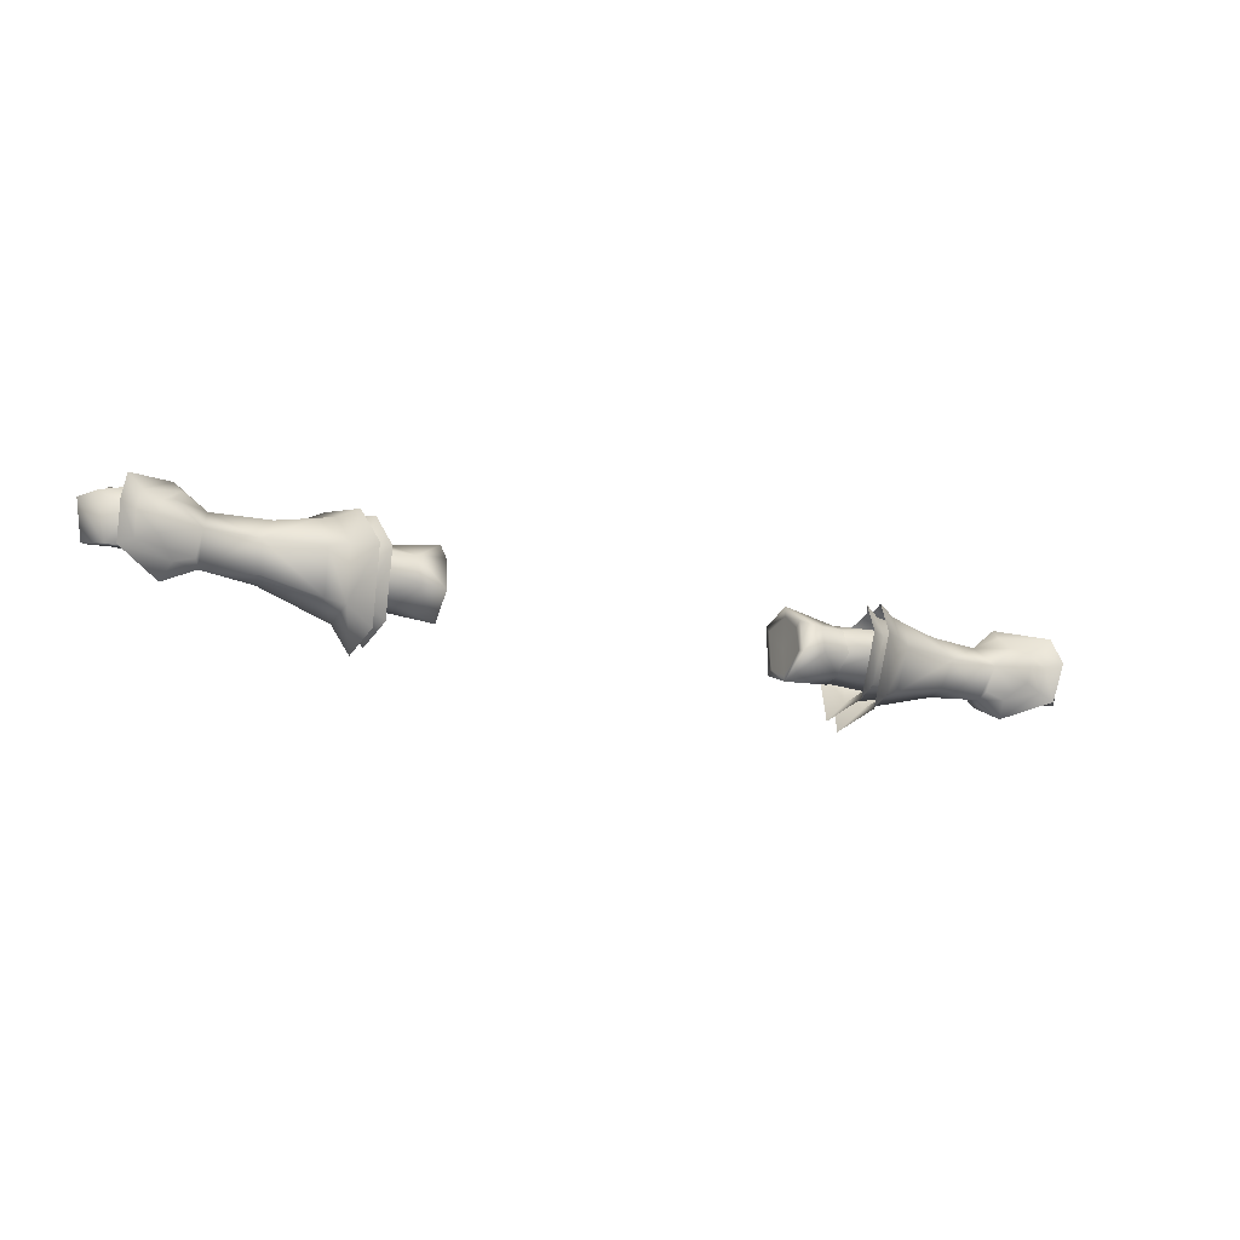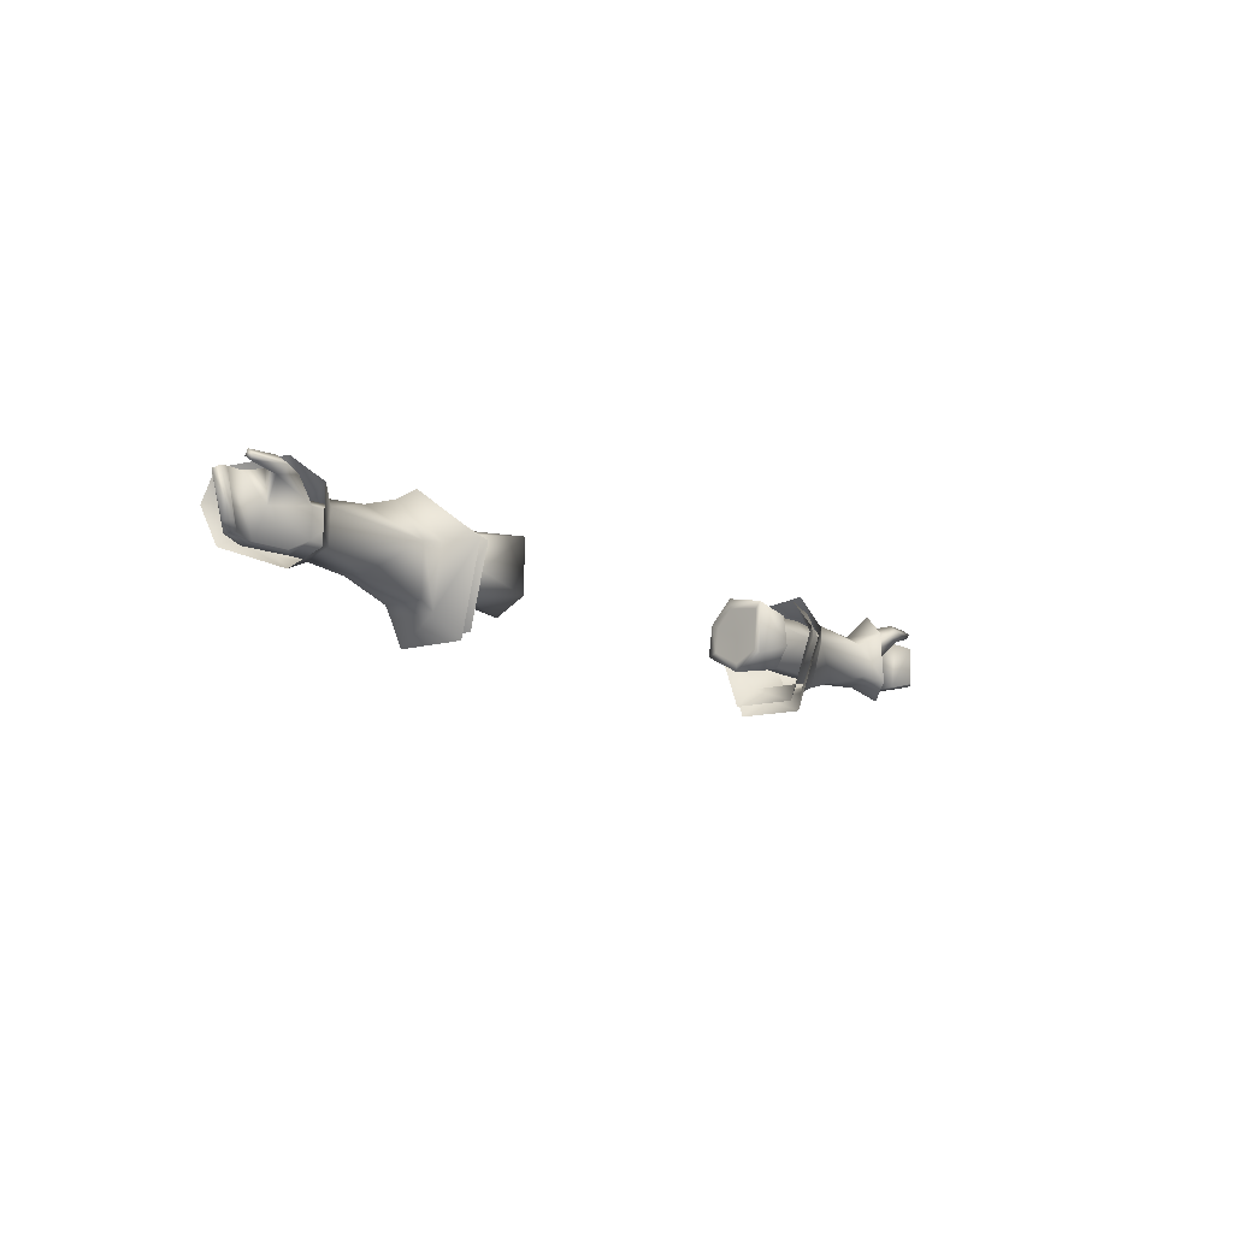
<metadata>
{"format":"obj","ext":"obj","renderer":"f3d","projection":"perspective","resolution":1024,"background":"white","views":[{"elev":-22.8,"azim":156.2,"up":"+Z"},{"elev":-11.3,"azim":-50.9,"up":"+Z"}]}
</metadata>
<code>
g mesh00
v 71.84 40.18 -1.9
v 79.03 40.83 -0.4633
v 77.58 38.89 -5.654
v 69.61 31.33 3.493
v 66.48 33.52 0.9332
v 70.06 31.13 -5.584
v 66.92 33.32 -4.704
v 67.7 36.65 -6.46
v 72.24 35.76 7.469
v 67.07 37.03 2.945
v 69.61 31.33 3.493
v 66.48 33.52 0.9332
v 77.58 38.89 -5.654
v 71 36.65 -6.188
v 71.84 40.18 -1.9
v 74.14 37.24 5.485
v 70.36 37.03 2.329
v 73.42 32.46 3.888
v 69.81 33.57 0.4173
v 79.03 40.83 -0.4633
v 78.35 39.7 3.853
v 70.36 37.03 2.329
v 74.14 37.24 5.485
v 75.22 41.94 -0.8563
v 74.94 40.94 -3.685
v 68.41 41.21 -1.714
v 73.1 39.29 -5.22
v 68.45 38.02 -5.263
v 71.83 38.02 -6.403
v 72.92 34.76 -8.587
v 70.06 31.13 -5.584
v 72.24 35.76 7.469
v 71.33 38.72 4.809
v 67.07 37.03 2.945
v 72.67 40.1 2.648
v 68.41 41.21 -1.714
v 74.76 41.55 1.471
v 75.22 41.94 -0.8563
v 77.58 38.89 -5.654
v 77.27 36.86 -5.365
v 71 36.65 -6.188
v 72.76 34.83 -5.913
v 70.25 33.37 -4.432
v 75.78 35.84 -0.2808
v 69.81 33.57 0.4173
v 77.33 32.54 3.132
v 73.42 32.46 3.888
f 1 2 3
f 4 5 6
f 6 5 7
f 6 7 8
f 9 10 11
f 11 10 12
f 13 14 15
f 16 17 18
f 18 17 19
f 20 15 21
f 21 15 22
f 21 22 23
f 24 25 26
f 26 25 27
f 26 27 28
f 28 27 29
f 28 29 8
f 8 29 30
f 8 30 31
f 32 33 34
f 34 33 35
f 34 35 36
f 36 35 37
f 36 37 38
f 39 40 41
f 41 40 42
f 41 42 43
f 43 42 44
f 43 44 45
f 45 44 46
f 45 46 47
v 36.88 32.5 1.011
v 45.45 31.21 -1.084
v 36.83 35.58 2.934
v 45.15 41.95 -3.522
v 49.28 37.6 -6.763
v 48.65 37.58 -6.776
v 48.58 33.59 -7.078
v 37.48 33.6 -6.631
v 37.56 37.41 -6.269
v 36.91 31.96 -3.264
v 45.45 31.21 -1.084
v 36.88 32.5 1.011
v 55.42 32.69 -1.239
v 45.45 31.21 -1.084
v 55.5 34.72 -6.929
v 49.21 33.69 -7.071
v 55.58 37.72 -6.875
v 37.83 40.26 -3.853
v 45.15 41.95 -3.522
v 37.41 39.75 0.06433
v 44.33 40.67 1.154
v 48.46 35.7 3.069
v 45.45 31.21 -1.084
v 55.42 32.69 -1.239
v 36.91 31.96 -3.264
v 45.45 31.21 -1.084
v 49.21 33.69 -7.071
v 55.58 37.72 -6.875
v 55.4 41.42 -2.102
v 44.33 40.67 1.154
v 55.4 40.18 1.66
v 48.46 35.7 3.069
f 48 49 50
f 51 52 53
f 53 52 54
f 54 55 53
f 53 55 56
f 53 56 51
f 57 58 59
f 60 61 62
f 62 61 63
f 62 63 64
f 56 65 66
f 66 65 67
f 66 67 68
f 68 67 50
f 68 50 69
f 69 50 70
f 69 70 71
f 72 55 73
f 73 55 54
f 73 54 74
f 74 54 52
f 74 52 75
f 75 52 51
f 75 51 76
f 76 51 77
f 76 77 78
f 78 77 79
v 63.77 40.18 -1.9
v 71 36.65 -6.188
v 62.93 36.65 -6.188
v 62.18 33.37 -4.432
v 69.81 33.57 0.4173
v 61.75 33.57 0.4173
v 57.43 36.46 3.634
v 52.22 35.43 5.233
v 50.38 31.62 -1.037
v 51.23 40.76 3.384
v 59.81 41.74 -2.024
v 50 43.27 -1.985
v 49.24 40.09 -9.119
v 66.48 33.52 0.9332
v 67.07 37.03 2.945
v 57.65 39.4 2.365
v 58.75 38.79 -6.607
v 67.7 36.65 -6.46
v 58.67 35.3 -6.887
v 66.92 33.32 -4.704
v 50.38 31.62 -1.037
v 66.48 33.52 0.9332
v 71.84 40.18 -1.9
v 62.3 37.03 2.329
v 70.36 37.03 2.329
v 70.25 33.37 -4.432
v 62.93 36.65 -6.188
v 71 36.65 -6.188
v 69.81 33.57 0.4173
v 70.36 37.03 2.329
v 61.75 33.57 0.4173
v 62.3 37.03 2.329
v 55.4 40.18 1.66
v 48.46 35.7 3.069
v 55.47 36.06 2.409
v 55.42 32.69 -1.239
v 68.41 41.21 -1.714
v 50.59 35.28 6.176
v 48.74 34.86 7.389
v 48.14 30.29 -1.071
v 43.52 27.11 0.04825
v 46.28 33.54 -10.43
v 42.54 31.49 -14.24
v 46.35 41.99 -10.38
v 42.62 43.48 -14.15
v 43.47 48.07 -2.275
v 47.17 45.4 -1.996
v 45.24 43.03 5.152
v 48.43 41.53 3.781
v 48.74 34.86 7.389
v 50.59 35.28 6.176
v 49.18 33.14 -9.164
v 68.45 38.02 -5.263
v 52.22 35.43 5.233
v 51.23 40.76 3.384
v 50 43.27 -1.985
v 49.24 40.09 -9.119
v 49.18 33.14 -9.164
v 50.38 31.62 -1.037
v 52.22 35.43 5.233
f 80 81 82
f 83 84 85
f 86 87 88
f 89 90 91
f 91 90 92
f 88 93 86
f 86 93 94
f 86 94 95
f 96 97 98
f 98 97 99
f 98 99 100
f 100 99 101
f 81 80 102
f 102 80 103
f 102 103 104
f 84 83 105
f 105 83 106
f 105 106 107
f 108 109 110
f 110 109 111
f 112 113 114
f 114 113 115
f 87 86 89
f 89 86 95
f 89 95 90
f 90 95 94
f 90 94 116
f 117 118 119
f 119 118 120
f 119 120 121
f 121 120 122
f 121 122 123
f 122 124 123
f 123 124 125
f 123 125 126
f 126 125 127
f 126 127 128
f 128 127 129
f 128 129 130
f 100 131 98
f 98 131 92
f 98 92 96
f 96 92 90
f 96 90 97
f 97 90 116
f 97 116 132
f 130 133 128
f 128 133 134
f 128 134 126
f 126 134 135
f 126 135 123
f 123 135 136
f 123 136 121
f 121 136 137
f 121 137 119
f 119 137 138
f 119 138 117
f 117 138 139
v -66.92 33.32 -4.704
v -50.38 31.62 -1.037
v -66.48 33.52 0.9332
v -72.24 35.76 7.469
v -69.61 31.33 3.493
v -67.07 37.03 2.945
v -66.48 33.52 0.9332
v -67.7 36.65 -6.46
v -66.92 33.32 -4.704
v -70.06 31.13 -5.584
v -66.48 33.52 0.9332
v -69.61 31.33 3.493
v -69.81 33.57 0.4173
v -70.36 37.03 2.329
v -73.42 32.46 3.888
v -74.14 37.24 5.485
v -71.84 40.18 -1.9
v -71 36.65 -6.188
v -77.58 38.89 -5.654
v -77.58 38.89 -5.654
v -79.03 40.83 -0.4633
v -71.84 40.18 -1.9
v -78.35 39.7 3.853
v -70.36 37.03 2.329
v -74.14 37.24 5.485
v -75.22 41.94 -0.8563
v -74.76 41.55 1.471
v -68.41 41.21 -1.714
v -72.67 40.1 2.648
v -67.07 37.03 2.945
v -71.33 38.72 4.809
v -72.24 35.76 7.469
v -70.06 31.13 -5.584
v -72.92 34.76 -8.587
v -67.7 36.65 -6.46
v -71.83 38.02 -6.403
v -68.45 38.02 -5.263
v -73.1 39.29 -5.22
v -68.41 41.21 -1.714
v -74.94 40.94 -3.685
v -75.22 41.94 -0.8563
v -73.42 32.46 3.888
v -77.33 32.54 3.132
v -69.81 33.57 0.4173
v -75.78 35.84 -0.2808
v -70.25 33.37 -4.432
v -72.76 34.83 -5.913
v -71 36.65 -6.188
v -77.27 36.86 -5.365
v -77.58 38.89 -5.654
f 140 141 142
f 143 144 145
f 145 144 146
f 147 148 149
f 149 148 150
f 149 150 151
f 152 153 154
f 154 153 155
f 156 157 158
f 159 160 161
f 161 160 162
f 161 162 163
f 163 162 164
f 165 166 167
f 167 166 168
f 167 168 169
f 169 168 170
f 169 170 171
f 172 173 174
f 174 173 175
f 174 175 176
f 176 175 177
f 176 177 178
f 178 177 179
f 178 179 180
f 181 182 183
f 183 182 184
f 183 184 185
f 185 184 186
f 185 186 187
f 187 186 188
f 187 188 189
v -45.45 31.21 -1.084
v -36.91 31.96 -3.264
v -36.88 32.5 1.011
v -55.5 34.72 -6.929
v -45.45 31.21 -1.084
v -55.42 32.69 -1.239
v -36.83 35.58 2.934
v -45.45 31.21 -1.084
v -36.88 32.5 1.011
v -36.91 31.96 -3.264
v -45.45 31.21 -1.084
v -37.48 33.6 -6.631
v -45.15 41.95 -3.522
v -37.56 37.41 -6.269
v -48.65 37.58 -6.776
v -48.58 33.59 -7.078
v -49.21 33.69 -7.071
v -49.28 37.6 -6.763
v -55.42 32.69 -1.239
v -45.45 31.21 -1.084
v -48.46 35.7 3.069
v -36.83 35.58 2.934
v -44.33 40.67 1.154
v -37.41 39.75 0.06433
v -45.15 41.95 -3.522
v -37.83 40.26 -3.853
v -37.56 37.41 -6.269
v -45.45 31.21 -1.084
v -55.5 34.72 -6.929
v -55.58 37.72 -6.875
v -55.4 41.42 -2.102
v -44.33 40.67 1.154
v -55.4 40.18 1.66
v -48.46 35.7 3.069
f 190 191 192
f 193 194 195
f 196 197 198
f 199 200 201
f 202 203 204
f 204 203 205
f 205 206 204
f 204 206 207
f 204 207 202
f 208 209 210
f 210 209 211
f 210 211 212
f 212 211 213
f 212 213 214
f 214 213 215
f 214 215 216
f 203 201 205
f 205 201 217
f 205 217 206
f 206 217 218
f 206 218 207
f 207 218 219
f 207 219 202
f 202 219 220
f 202 220 221
f 221 220 222
f 221 222 223
v -63.76 33.96 -4.432
v -71 36.65 -6.188
v -64.51 36.65 -6.188
v -65.35 40.18 -1.9
v -70.36 37.03 2.329
v -63.88 37.03 2.329
v -48.46 35.7 3.069
v -55.47 36.06 2.409
v -55.42 32.69 -1.239
v -59.81 41.74 -2.024
v -51.23 40.76 3.384
v -50 43.27 -1.985
v -46.35 41.99 -10.38
v -42.62 43.48 -14.15
v -46.28 33.54 -10.43
v -43.47 48.07 -2.275
v -47.17 45.4 -1.996
v -45.24 43.03 5.152
v -48.43 41.53 3.781
v -48.74 34.86 7.389
v -50.59 35.28 6.176
v -49.24 40.09 -9.119
v -67.07 37.03 2.945
v -68.41 41.21 -1.714
v -50.38 31.62 -1.037
v -52.22 35.43 5.233
v -57.43 36.46 3.634
v -57.65 39.4 2.365
v -50.38 31.62 -1.037
v -66.92 33.32 -4.704
v -58.67 35.3 -6.887
v -67.7 36.65 -6.46
v -58.75 38.79 -6.607
v -70.25 33.37 -4.432
v -63.33 34.16 0.4173
v -69.81 33.57 0.4173
v -71.84 40.18 -1.9
v -64.51 36.65 -6.188
v -71 36.65 -6.188
v -70.36 37.03 2.329
v -69.81 33.57 0.4173
v -63.88 37.03 2.329
v -63.33 34.16 0.4173
v -55.4 40.18 1.66
v -42.54 31.49 -14.24
v -43.52 27.11 0.04825
v -48.14 30.29 -1.071
v -48.74 34.86 7.389
v -50.59 35.28 6.176
v -52.22 35.43 5.233
v -50.38 31.62 -1.037
v -49.18 33.14 -9.164
v -49.24 40.09 -9.119
v -50 43.27 -1.985
v -52.22 35.43 5.233
v -51.23 40.76 3.384
v -68.45 38.02 -5.263
v -49.18 33.14 -9.164
v -66.48 33.52 0.9332
f 224 225 226
f 227 228 229
f 230 231 232
f 233 234 235
f 236 237 238
f 239 240 241
f 241 240 242
f 241 242 243
f 243 242 244
f 245 233 235
f 246 233 247
f 248 249 250
f 250 249 234
f 250 234 251
f 252 253 254
f 254 253 255
f 254 255 256
f 225 224 257
f 257 224 258
f 257 258 259
f 228 227 260
f 260 227 261
f 260 261 262
f 263 264 265
f 265 264 266
f 231 230 267
f 237 268 238
f 238 268 269
f 238 269 270
f 270 269 271
f 270 271 272
f 272 273 270
f 270 273 274
f 270 274 238
f 238 274 275
f 238 275 236
f 236 275 276
f 236 276 277
f 278 244 279
f 279 244 242
f 279 242 277
f 277 242 240
f 277 240 236
f 236 240 239
f 236 239 237
f 280 247 255
f 255 247 233
f 255 233 256
f 256 233 245
f 256 245 254
f 254 245 281
f 254 281 252
f 234 233 251
f 251 233 246
f 251 246 250
f 250 246 282
f 250 282 248
v -86.07 35.2 2.557
v -81.87 37.35 -5.058
v -84.7 34.36 -4.26
v -76.16 31.31 4.516
v -81.53 33.46 5.91
v -81.48 32.37 4.944
v -80.82 35.95 -4.794
v -83.32 33.61 -4.028
v -84.7 34.36 -4.26
v -83.56 37.71 3.116
v -82.54 36.27 3.839
v -79 37.58 4.23
v -81.6 33.98 4.983
v -76.43 35.9 4.657
v -76.59 33.38 6.081
v -74.14 37.24 5.485
v -73.42 32.46 3.888
v -76.16 31.31 4.516
v -77.33 32.54 3.132
v -83.56 37.71 3.116
v -85.15 34.51 3.131
v -75.78 35.84 -0.2808
v -77.27 36.86 -5.365
v -72.76 34.83 -5.913
v -77.58 38.89 -5.654
v -81.87 37.35 -5.058
v -81.48 32.37 4.944
v -81.53 33.46 5.91
v -81.55 33.01 4.265
v -81.6 33.98 4.983
v -76.43 35.9 4.657
v -73.42 32.46 3.888
v -76.43 35.9 4.657
v -74.14 37.24 5.485
v -78.35 39.7 3.853
v -82.54 36.27 3.839
v -85.15 34.51 3.131
v -86.07 35.2 2.557
v -84.7 34.36 -4.26
v -71.83 38.02 -6.403
v -72.92 34.76 -8.587
v -77.95 39.99 -4.692
v -80.47 40.28 -6.136
v -78.38 41.48 -0.4481
v -81.04 43.26 -0.05955
v -77.67 40.91 3.043
v -80.1 41.6 4.939
v -71.33 38.72 4.809
v -72.24 35.76 7.469
v -73.1 39.29 -5.22
v -74.94 40.94 -3.685
v -75.22 41.94 -0.8563
v -74.76 41.55 1.471
v -72.67 40.1 2.648
v -77.58 38.89 -5.654
v -79.03 40.83 -0.4633
v -79 37.58 4.23
v -81.48 32.37 4.944
f 283 284 285
f 286 287 288
f 289 290 291
f 292 293 294
f 295 287 296
f 296 287 297
f 296 297 298
f 299 300 301
f 284 283 302
f 302 283 303
f 302 303 293
f 304 305 306
f 307 305 308
f 308 305 289
f 308 289 291
f 309 310 311
f 311 310 312
f 311 312 313
f 287 286 297
f 297 286 314
f 297 314 298
f 315 316 317
f 318 319 290
f 290 319 320
f 290 320 321
f 322 323 324
f 324 323 325
f 324 325 326
f 326 325 327
f 326 327 328
f 328 327 329
f 328 329 330
f 330 329 331
f 332 322 333
f 333 322 324
f 333 324 334
f 334 324 326
f 334 326 335
f 335 326 328
f 335 328 336
f 336 328 330
f 337 284 338
f 338 284 292
f 338 292 317
f 317 292 294
f 317 294 315
f 290 289 318
f 318 289 305
f 318 305 339
f 339 305 304
f 339 304 313
f 313 304 301
f 313 301 311
f 311 301 300
f 311 300 340
v 85.15 34.51 3.131
v 83.32 33.61 -4.028
v 84.7 34.36 -4.26
v 76.43 35.9 4.657
v 81.53 33.46 5.91
v 81.6 33.98 4.983
v 80.82 35.95 -4.794
v 81.87 37.35 -5.058
v 84.7 34.36 -4.26
v 72.76 34.83 -5.913
v 77.27 36.86 -5.365
v 75.78 35.84 -0.2808
v 77.33 32.54 3.132
v 76.16 31.31 4.516
v 73.42 32.46 3.888
v 81.53 33.46 5.91
v 81.48 32.37 4.944
v 81.6 33.98 4.983
v 81.55 33.01 4.265
v 76.43 35.9 4.657
v 81.48 32.37 4.944
v 76.16 31.31 4.516
v 76.59 33.38 6.081
v 73.42 32.46 3.888
v 86.07 35.2 2.557
v 78.35 39.7 3.853
v 83.56 37.71 3.116
v 79.03 40.83 -0.4633
v 81.87 37.35 -5.058
v 77.58 38.89 -5.654
v 85.15 34.51 3.131
v 86.07 35.2 2.557
v 82.54 36.27 3.839
v 82.54 36.27 3.839
v 79 37.58 4.23
v 74.14 37.24 5.485
v 76.43 35.9 4.657
v 74.14 37.24 5.485
v 72.67 40.1 2.648
v 71.33 38.72 4.809
v 74.76 41.55 1.471
v 77.67 40.91 3.043
v 75.22 41.94 -0.8563
v 78.38 41.48 -0.4481
v 74.94 40.94 -3.685
v 77.95 39.99 -4.692
v 73.1 39.29 -5.22
v 71.83 38.02 -6.403
v 72.24 35.76 7.469
v 80.1 41.6 4.939
v 81.04 43.26 -0.05955
v 80.47 40.28 -6.136
v 72.92 34.76 -8.587
v 79 37.58 4.23
v 84.7 34.36 -4.26
v 81.48 32.37 4.944
v 77.58 38.89 -5.654
f 341 342 343
f 344 345 346
f 347 348 342
f 342 348 349
f 350 351 352
f 353 354 355
f 356 357 358
f 358 357 359
f 358 359 360
f 361 345 362
f 362 345 363
f 362 363 364
f 365 341 343
f 366 367 368
f 368 367 369
f 368 369 370
f 371 372 373
f 342 341 347
f 347 341 374
f 347 374 375
f 366 376 377
f 345 344 363
f 363 344 378
f 363 378 364
f 379 380 381
f 381 380 382
f 381 382 383
f 383 382 384
f 383 384 385
f 385 384 386
f 385 386 387
f 387 386 388
f 380 389 382
f 382 389 390
f 382 390 384
f 384 390 391
f 384 391 386
f 386 391 392
f 386 392 388
f 388 392 393
f 377 394 366
f 366 394 373
f 366 373 367
f 367 373 372
f 367 372 369
f 369 372 395
f 396 354 359
f 359 354 353
f 359 353 360
f 360 353 352
f 360 352 375
f 375 352 351
f 375 351 347
f 347 351 397
f 347 397 348
v -30.75 41.18 0.3564
v -30.75 39.9 -0.4168
v -30.75 40.5 -4.658
v -30.14 31.87 -5.06
v -30.14 31.5 1.887
v -30.14 30.53 3.138
v -35.16 40.55 0.2491
v -30.75 41.97 -5.298
v -35.25 41.27 -4.539
v -30.38 35.87 -8.577
v -30.14 30.53 3.138
v -38.85 31.15 -3.388
v -30.14 30.79 -5.833
v -39.42 33.92 -7.087
v -30.38 35.87 -8.577
v -39.5 37.48 -6.747
v -30.14 30.53 3.138
v -30.14 31.5 1.887
v -30.38 36.98 2.596
v -30.38 37.13 4.374
v -30.14 30.79 -5.833
v -30.38 35.87 -8.577
v -30.38 35.83 -7.118
v -30.14 31.5 1.887
v -30.14 31.87 -5.06
v -30.38 35.7 -2.738
v -30.38 35.83 -7.118
v -30.75 40.5 -4.658
v -30.75 39.9 -0.4168
v -30.38 36.98 2.596
v -39.5 37.48 -6.747
v -39.71 41.29 -3.914
v -39.3 40.38 0.3134
v -38.77 35.79 3.344
v -30.38 35.83 -7.118
v -30.38 35.87 -8.577
v -38.82 31.69 1.927
v -38.85 31.15 -3.388
f 398 399 400
f 401 402 403
f 404 405 406
f 406 405 407
f 408 409 410
f 410 409 411
f 410 411 412
f 412 411 413
f 414 415 416
f 399 398 416
f 416 398 417
f 416 417 414
f 403 418 401
f 401 418 419
f 401 419 420
f 421 422 423
f 423 422 424
f 423 424 425
f 425 426 423
f 423 426 427
f 423 427 421
f 407 428 406
f 406 428 429
f 406 429 404
f 404 429 430
f 404 430 431
f 432 433 400
f 400 433 405
f 400 405 398
f 398 405 404
f 398 404 417
f 417 404 431
f 417 431 408
f 408 431 434
f 408 434 435
v 39.42 33.92 -7.087
v 30.38 35.87 -8.577
v 39.5 37.48 -6.747
v 30.14 30.53 3.138
v 30.14 31.5 1.887
v 30.14 31.87 -5.06
v 39.3 40.38 0.3134
v 39.71 41.29 -3.914
v 35.25 41.27 -4.539
v 39.5 37.48 -6.747
v 30.38 35.87 -8.577
v 38.77 35.79 3.344
v 35.16 40.55 0.2491
v 30.75 41.97 -5.298
v 30.14 30.79 -5.833
v 38.85 31.15 -3.388
v 30.14 30.53 3.138
v 30.38 36.98 2.596
v 30.14 31.5 1.887
v 30.14 30.53 3.138
v 30.38 37.13 4.374
v 30.75 41.18 0.3564
v 30.75 39.9 -0.4168
v 30.75 40.5 -4.658
v 30.38 35.83 -7.118
v 30.38 35.87 -8.577
v 30.14 30.79 -5.833
v 30.75 40.5 -4.658
v 30.38 35.83 -7.118
v 30.38 35.7 -2.738
v 30.14 31.87 -5.06
v 30.14 31.5 1.887
v 30.38 36.98 2.596
v 30.75 39.9 -0.4168
v 38.85 31.15 -3.388
v 38.82 31.69 1.927
v 30.38 35.87 -8.577
v 30.38 35.83 -7.118
f 436 437 438
f 439 440 441
f 442 443 444
f 444 443 445
f 444 445 446
f 447 442 448
f 448 442 444
f 448 444 449
f 449 444 446
f 437 436 450
f 450 436 451
f 450 451 452
f 453 454 455
f 455 456 453
f 453 456 457
f 453 457 458
f 458 457 459
f 460 461 441
f 441 461 462
f 441 462 439
f 463 464 465
f 465 464 466
f 465 466 467
f 467 468 465
f 465 468 469
f 465 469 463
f 470 471 452
f 452 471 447
f 452 447 456
f 456 447 448
f 456 448 457
f 457 448 449
f 457 449 459
f 459 449 472
f 459 472 473
v 44.35 44.86 -1.777
v 51.16 39.8 3.013
v 50.06 42.57 -1.767
v 43.66 41.83 -9.242
v 40.48 31.65 -12.68
v 40.55 43.15 -12.6
v 43.61 32.59 -9.289
v 41.31 27.65 0.0426
v 40.48 31.65 -12.68
v 49.38 39.23 -8.118
v 50.06 42.57 -1.767
v 47.07 35.48 6.578
v 52.05 35.49 4.659
v 45.41 41.42 3.366
v 41.27 47.24 -2.025
v 42.74 42.75 4.587
v 41.27 47.24 -2.025
v 44.35 44.86 -1.777
v 43.61 32.59 -9.289
v 49.32 34 -8.158
v 50.4 31.99 -0.9232
v 52.05 35.49 4.659
v 45.16 29.87 -0.9532
v 47.07 35.48 6.578
v 41.31 27.65 0.0426
v 45.16 29.87 -0.9532
v 49.32 34 -8.158
v 50.4 31.99 -0.9232
f 474 475 476
f 477 478 479
f 480 481 482
f 483 477 484
f 485 486 487
f 487 486 475
f 474 488 489
f 475 474 487
f 487 474 489
f 487 489 485
f 479 490 477
f 477 490 491
f 477 491 484
f 478 477 492
f 492 477 483
f 492 483 493
f 494 495 496
f 496 495 497
f 496 497 498
f 481 480 499
f 499 480 500
f 499 500 501
v -43.66 41.83 -9.242
v -50.06 42.57 -1.767
v -44.35 44.86 -1.777
v -44.35 44.86 -1.777
v -50.06 42.57 -1.767
v -45.41 41.42 3.366
v -51.16 39.8 3.013
v -52.05 35.49 4.659
v -41.27 47.24 -2.025
v -42.74 42.75 4.587
v -47.07 35.48 6.578
v -43.61 32.59 -9.289
v -49.32 34 -8.158
v -49.38 39.23 -8.118
v -41.27 47.24 -2.025
v -40.55 43.15 -12.6
v -40.48 31.65 -12.68
v -41.31 27.65 0.0426
v -47.07 35.48 6.578
v -45.16 29.87 -0.9532
v -52.05 35.49 4.659
v -50.4 31.99 -0.9232
v -43.61 32.59 -9.289
v -40.48 31.65 -12.68
v -41.31 27.65 0.0426
v -45.16 29.87 -0.9532
v -50.4 31.99 -0.9232
v -49.32 34 -8.158
f 502 503 504
f 505 506 507
f 507 506 508
f 507 508 509
f 510 505 511
f 511 505 507
f 511 507 512
f 512 507 509
f 513 514 502
f 502 514 515
f 502 515 503
f 504 516 502
f 502 516 517
f 502 517 513
f 513 517 518
f 519 520 521
f 521 520 522
f 521 522 523
f 524 525 526
f 526 527 524
f 524 527 528
f 524 528 529

</code>
